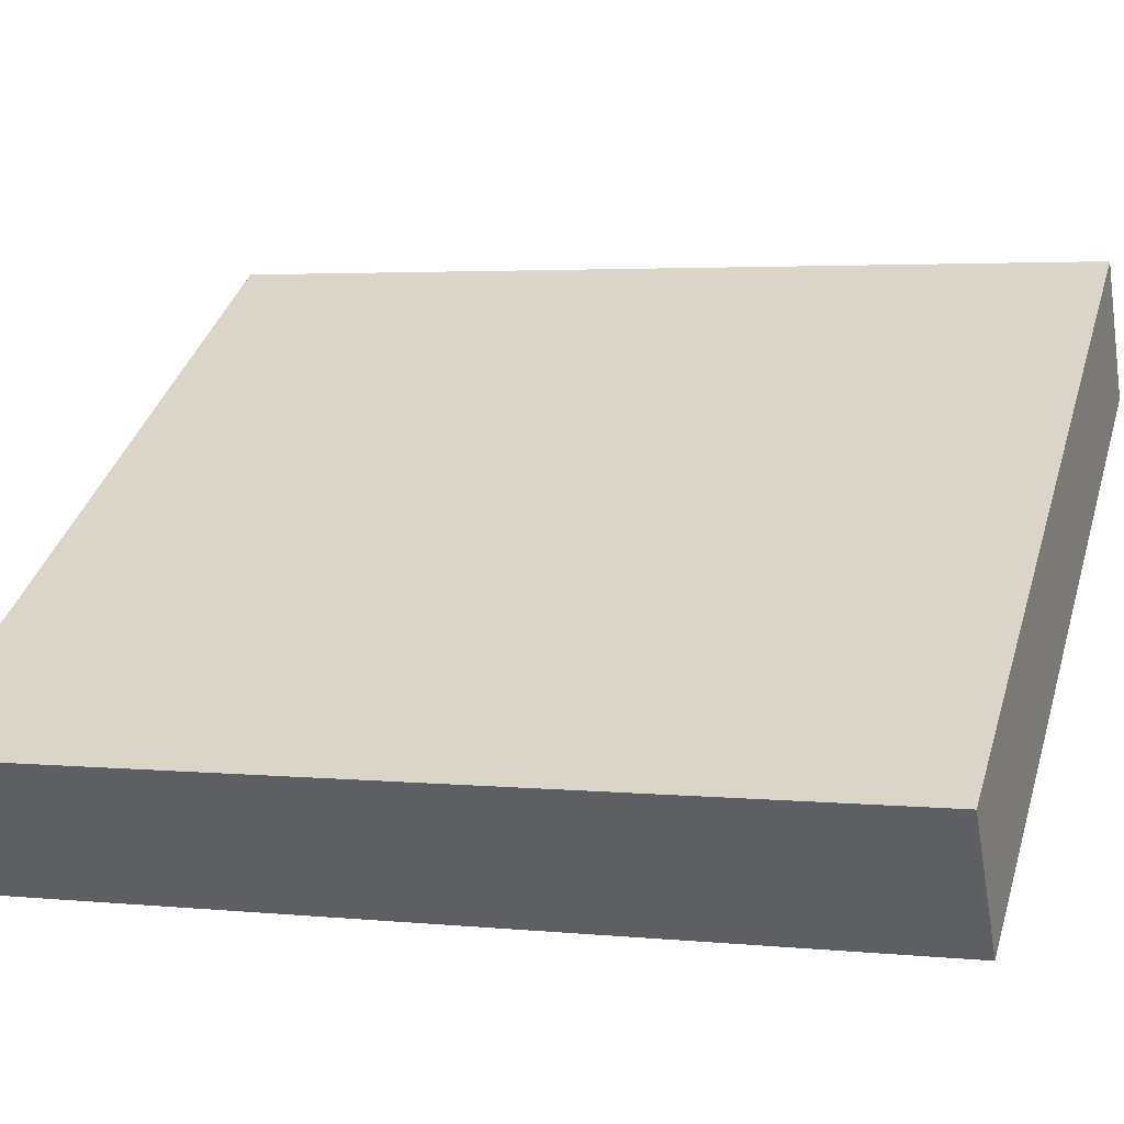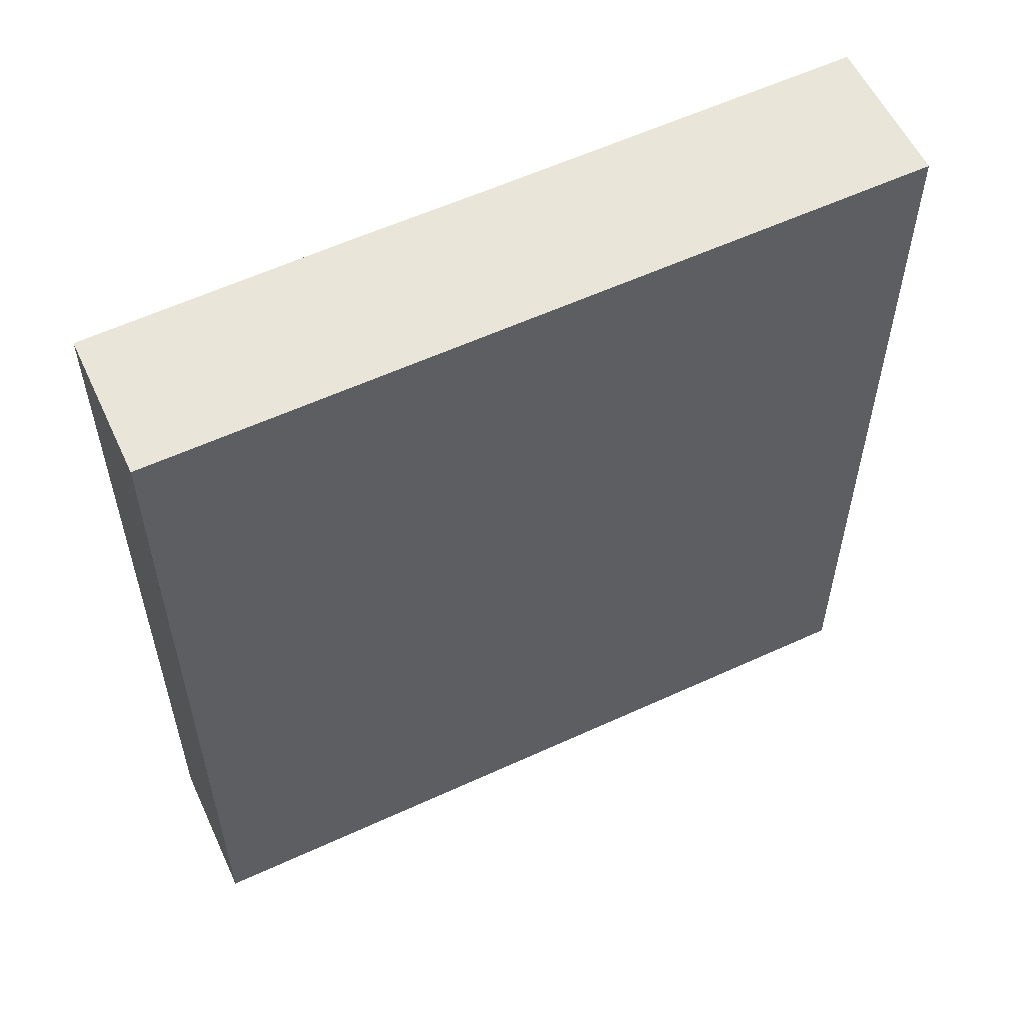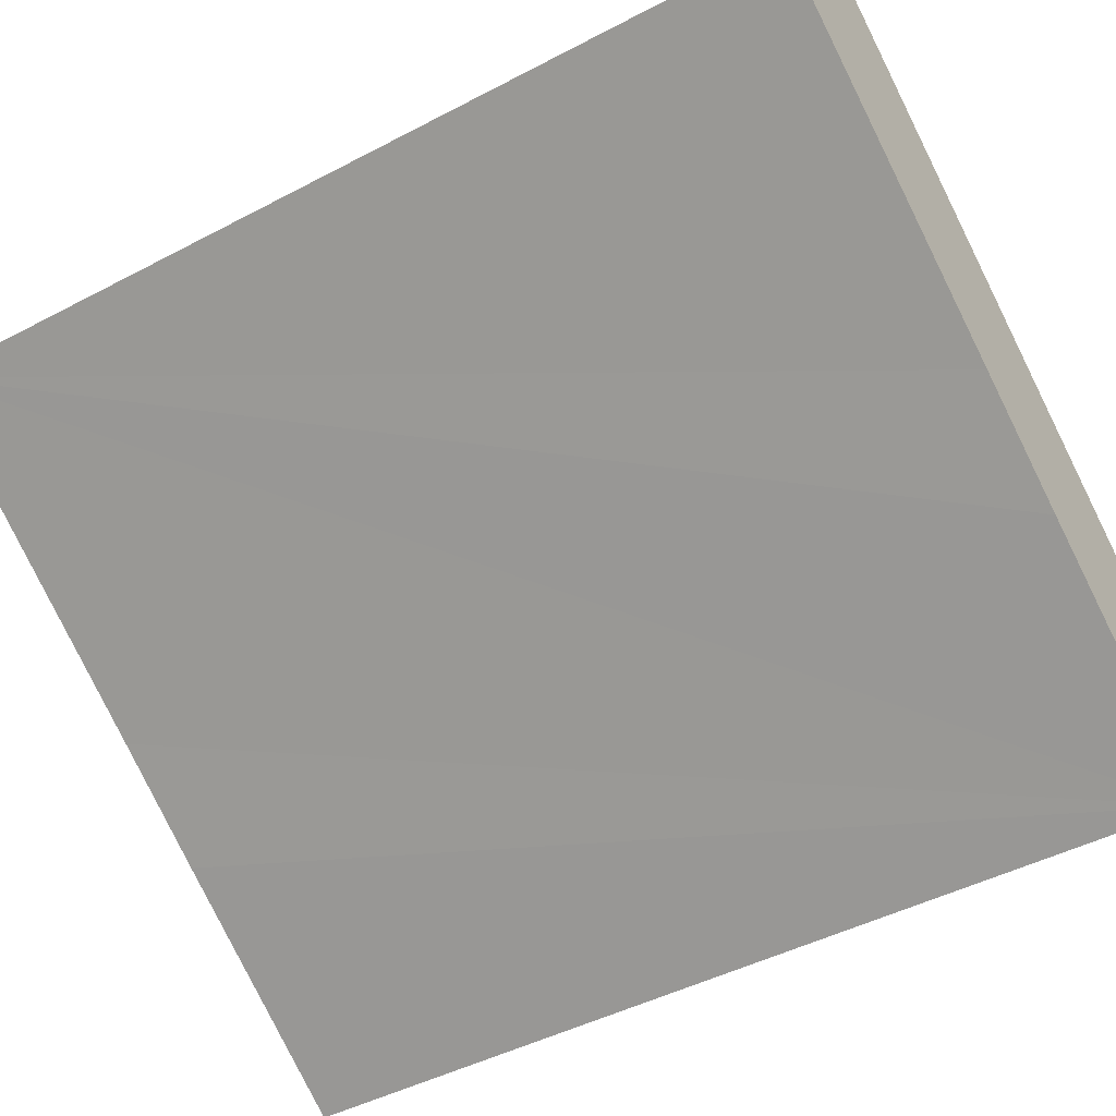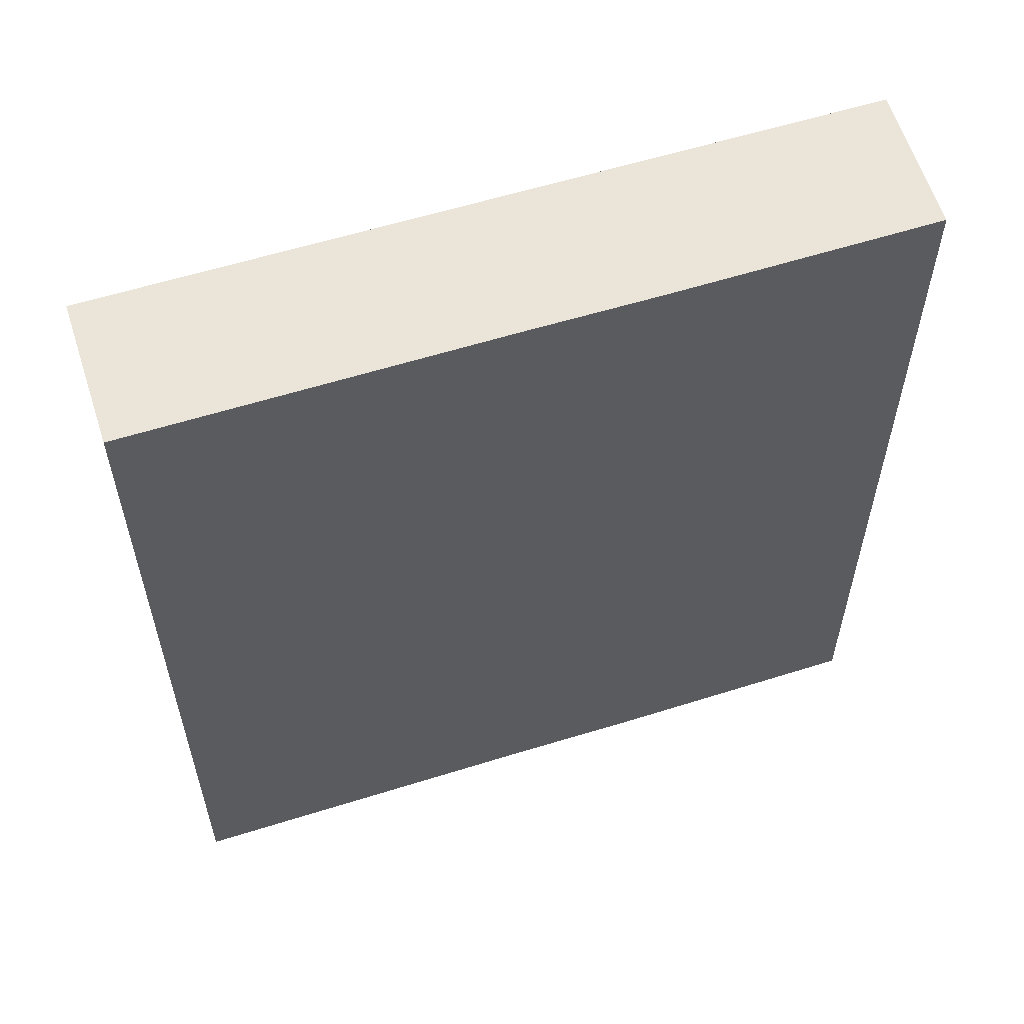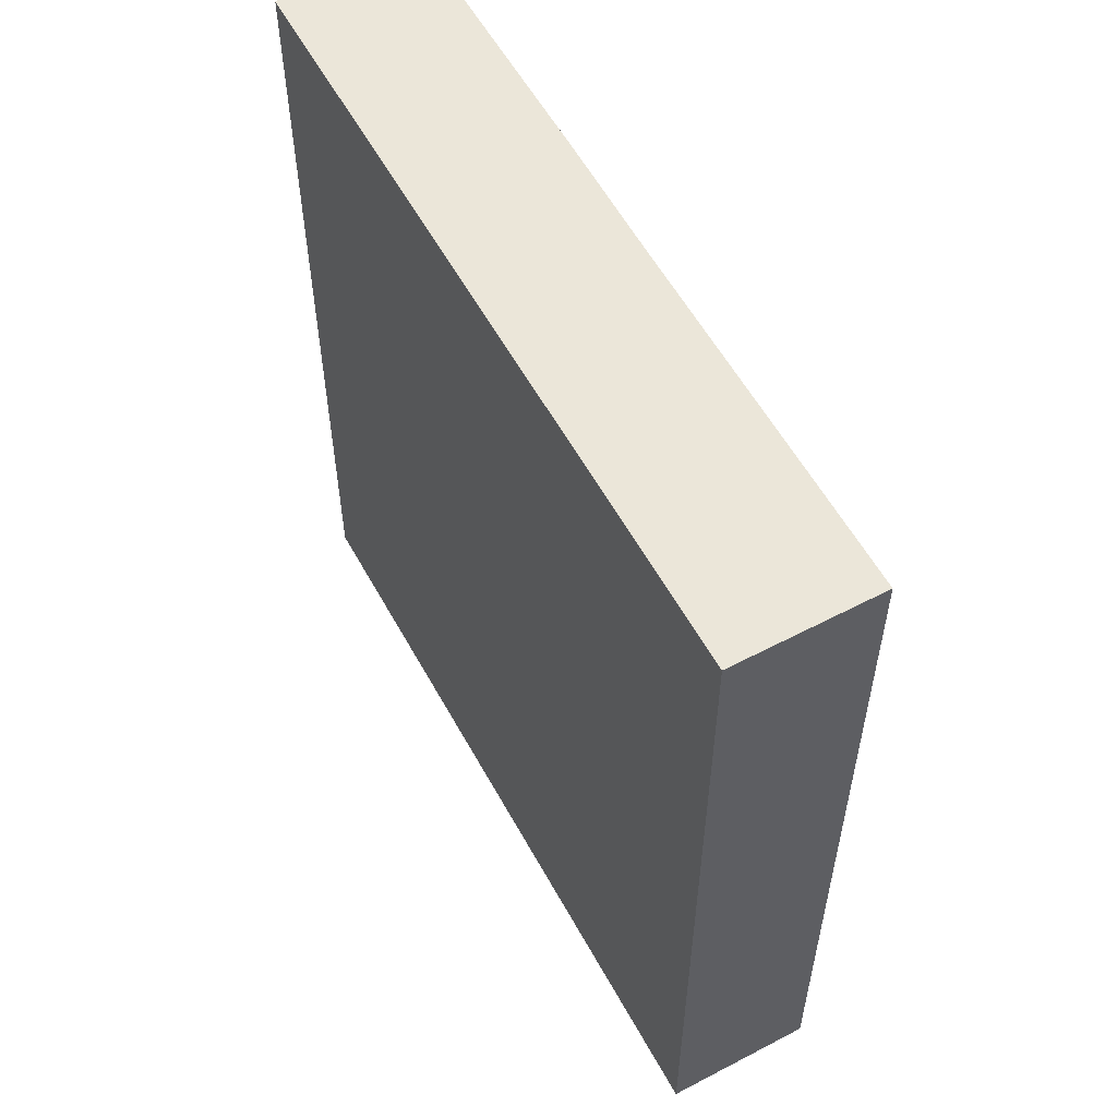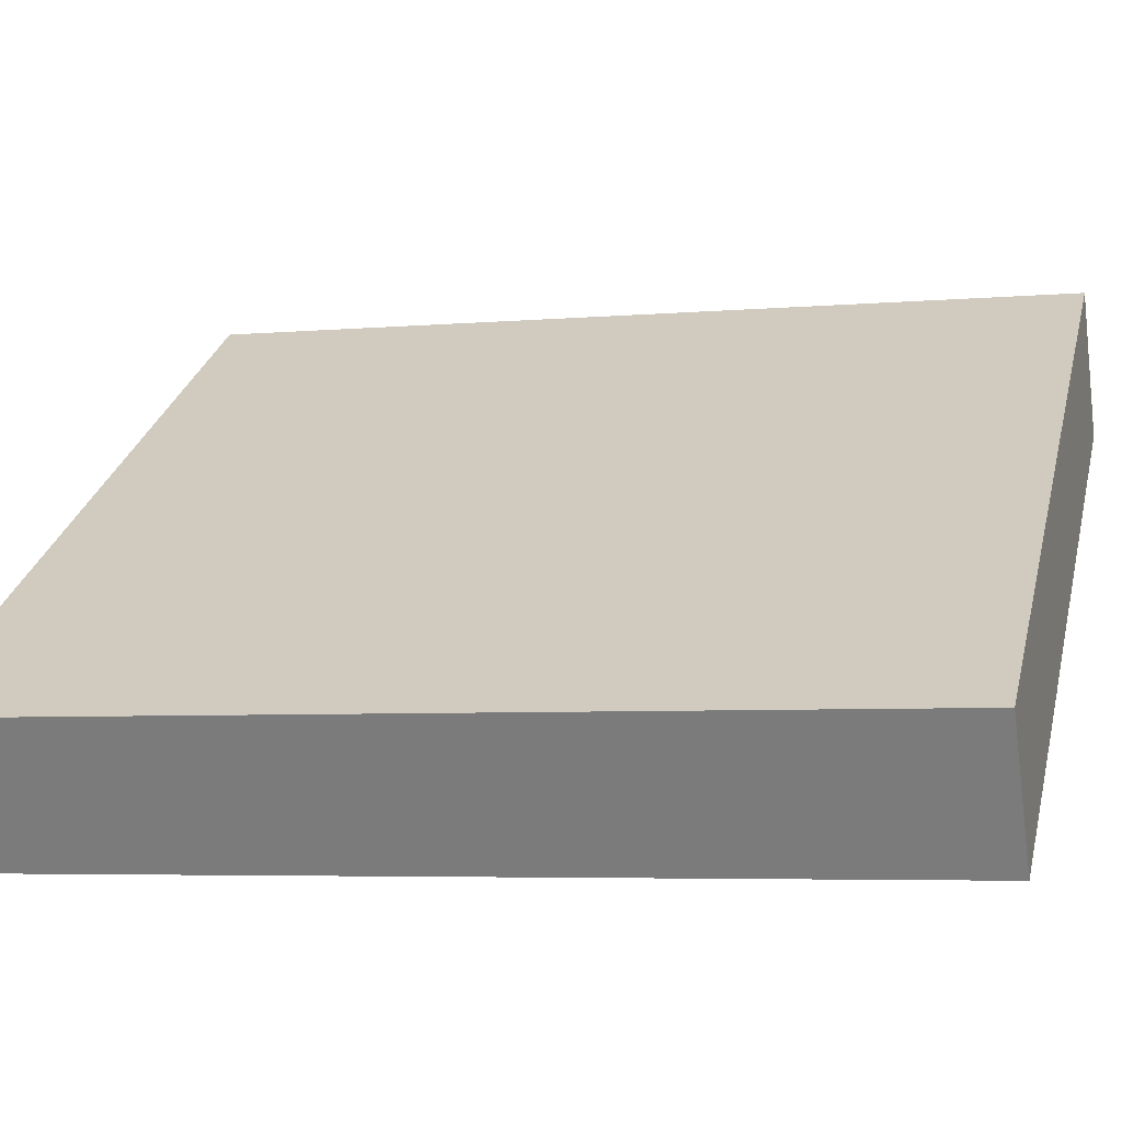
<metadata>
{"format":"obj","ext":"obj","renderer":"f3d","projection":"perspective","resolution":1024,"background":"white","views":[{"elev":3.4,"azim":-71.2,"up":"+Z"},{"elev":57.8,"azim":-57.8,"up":"+Y"},{"elev":-44.9,"azim":121.6,"up":"+Z"},{"elev":59.2,"azim":130.0,"up":"+Y"},{"elev":57.4,"azim":29.2,"up":"+Y"},{"elev":-5.1,"azim":-74.5,"up":"+Z"}]}
</metadata>
<code>
v  5.703 6.721 2.234
v  4.987 6.721 3.149
v  5.087 6.721 3.212
v  2.969 6.721 1.875
v  3.242 6.721 0.69
v  0.107 6.721 0.068
v  2.389 6.721 0.146
v  0.624 6.721 -0.955
v  0 6.721 4.115e-16
v  0 0 0
v  5.087 -1.967e-16 3.212
v  0.107 -4.164e-18 0.068
v  2.969 -1.148e-16 1.875
v  4.987 -1.928e-16 3.149
v  5.703 -1.368e-16 2.234
v  3.242 -4.225e-17 0.69
v  2.389 -8.94e-18 0.146
v  0.624 5.848e-17 -0.955
g defaultobject
f 1 2 3
f 2 1 4
f 4 1 5
f 4 5 6
f 6 5 7
f 6 7 8
f 6 8 9
f 10 6 9
f 6 10 4
f 4 10 2
f 2 10 3
f 3 10 11
f 11 10 12
f 11 12 13
f 11 13 14
f 11 1 3
f 1 11 15
f 15 5 1
f 5 15 7
f 7 15 8
f 8 15 16
f 8 16 17
f 8 17 18
f 18 9 8
f 9 18 10
f 14 15 11
f 15 14 13
f 15 13 16
f 16 13 12
f 16 12 17
f 17 12 18
f 18 12 10

</code>
